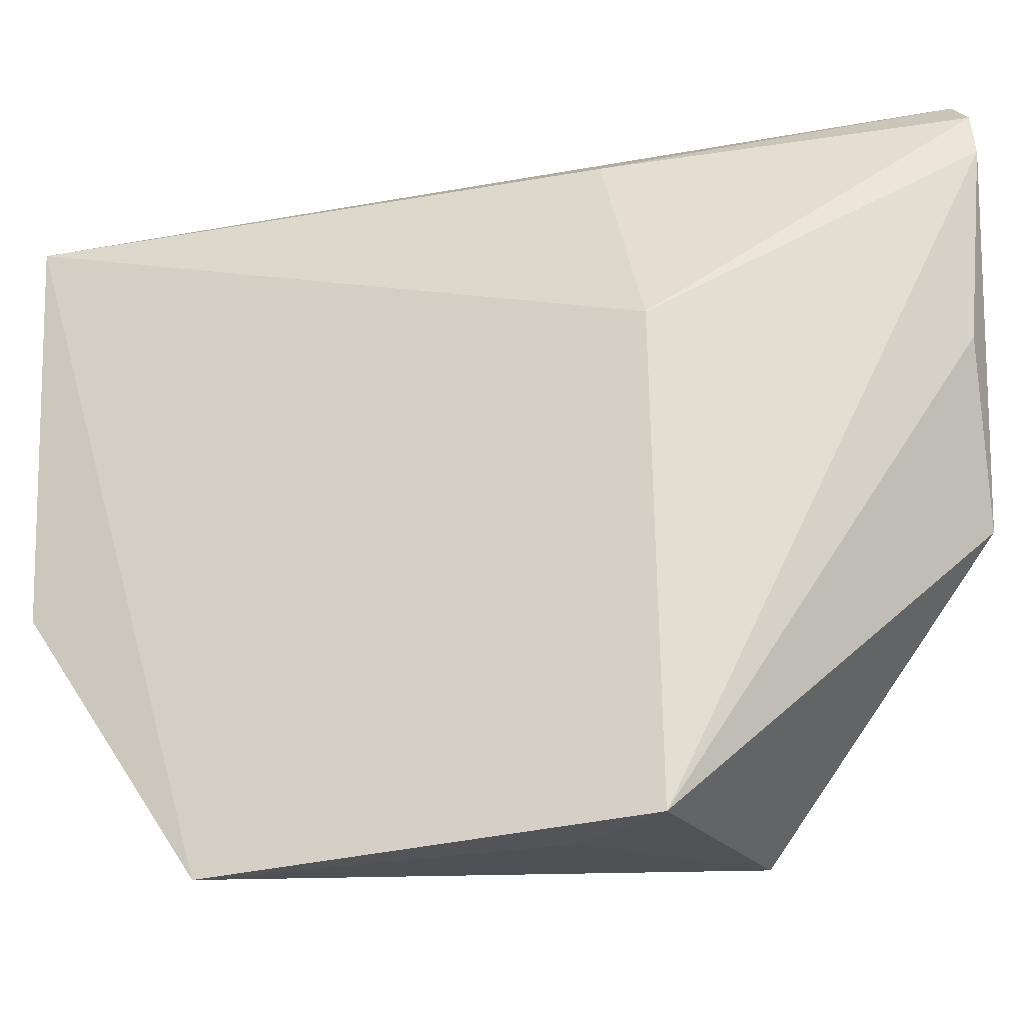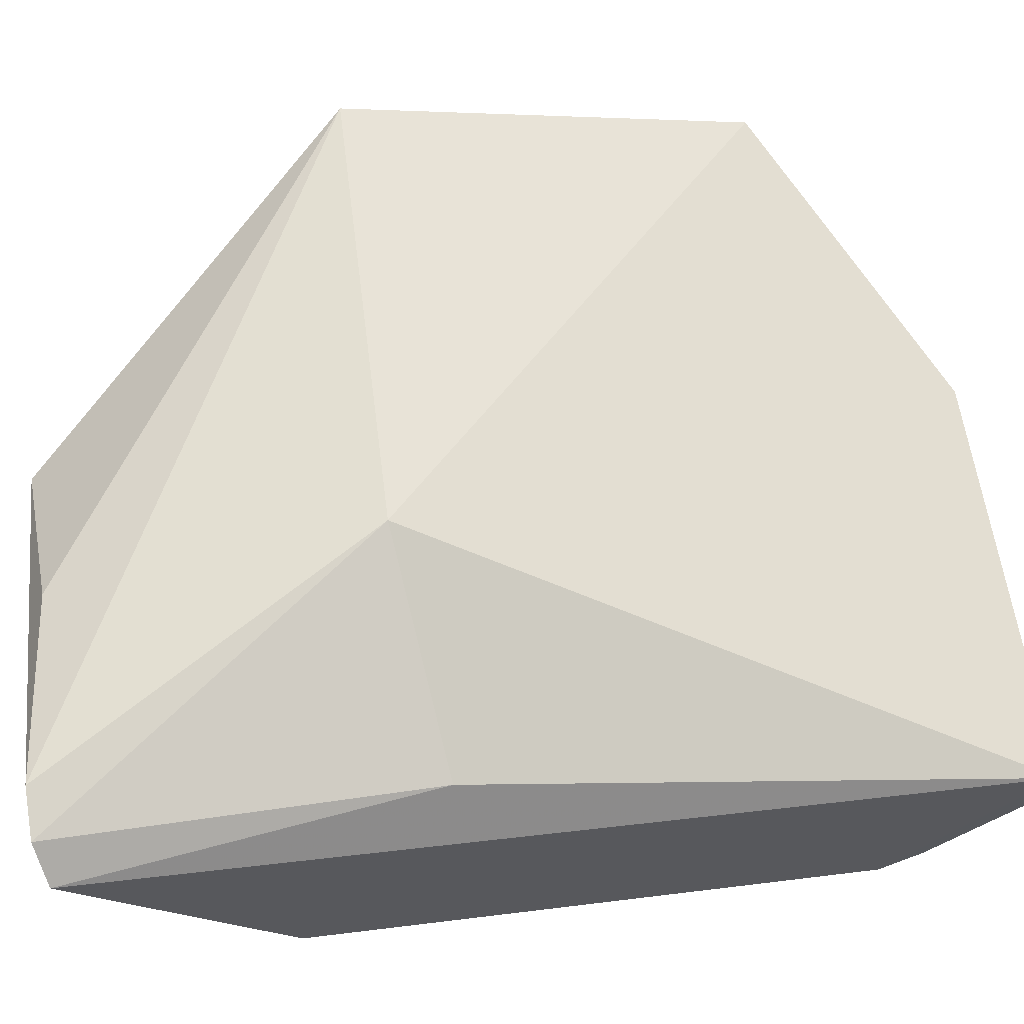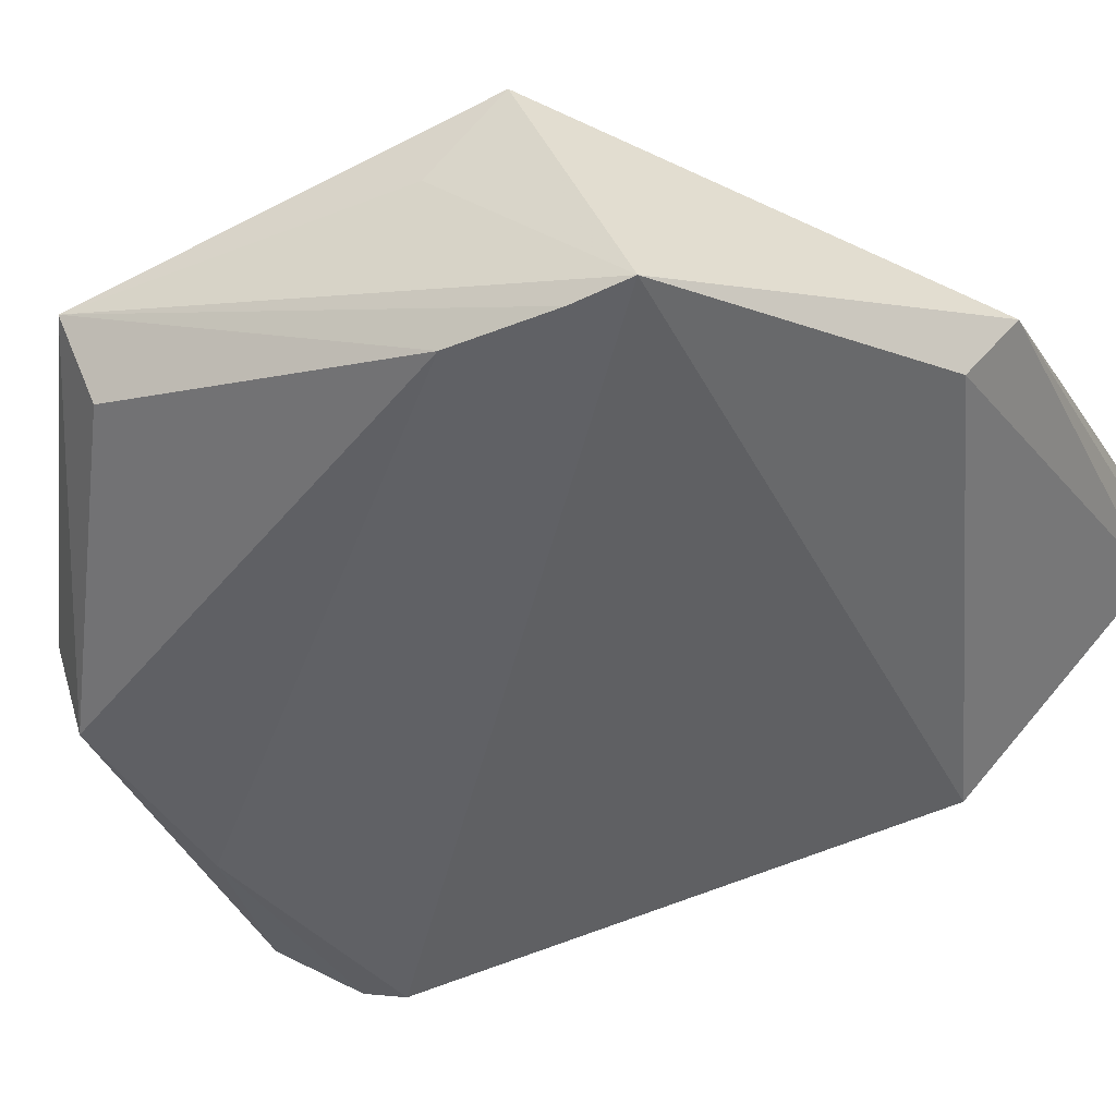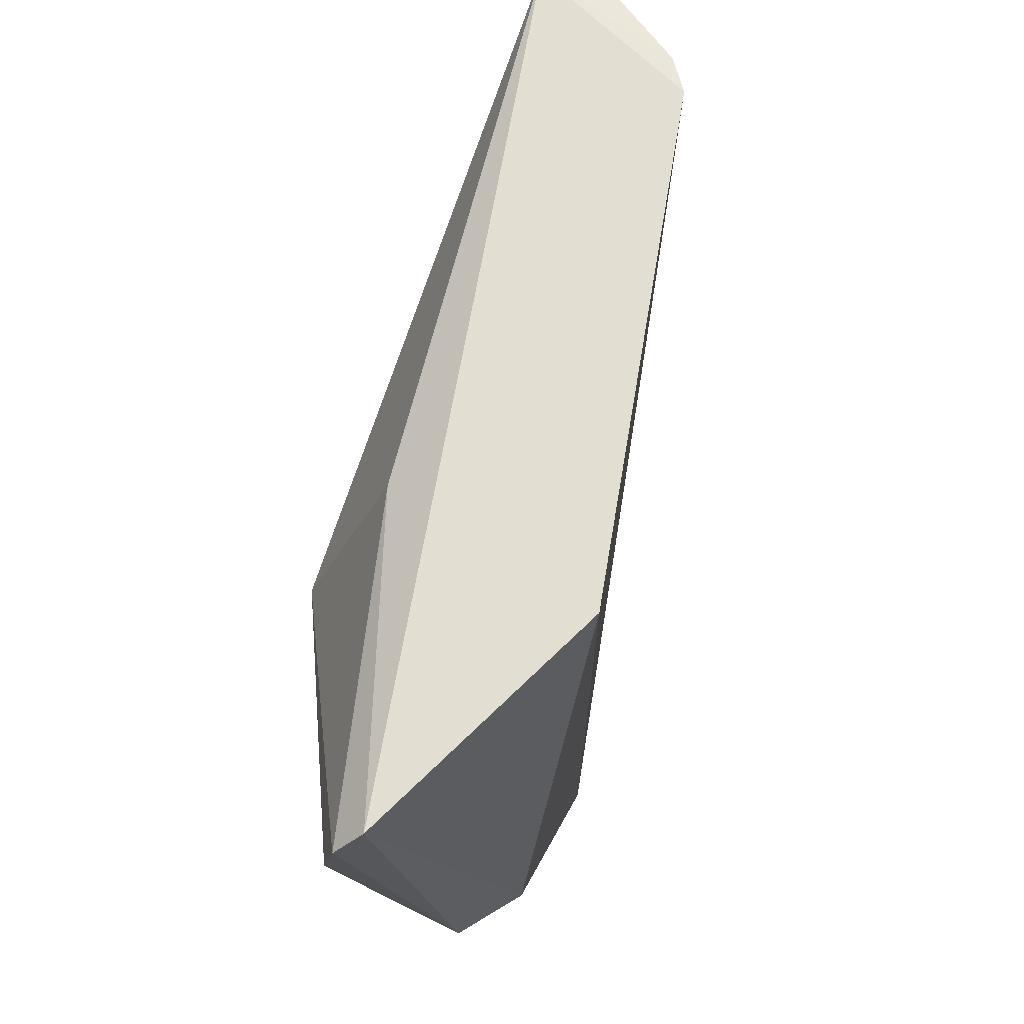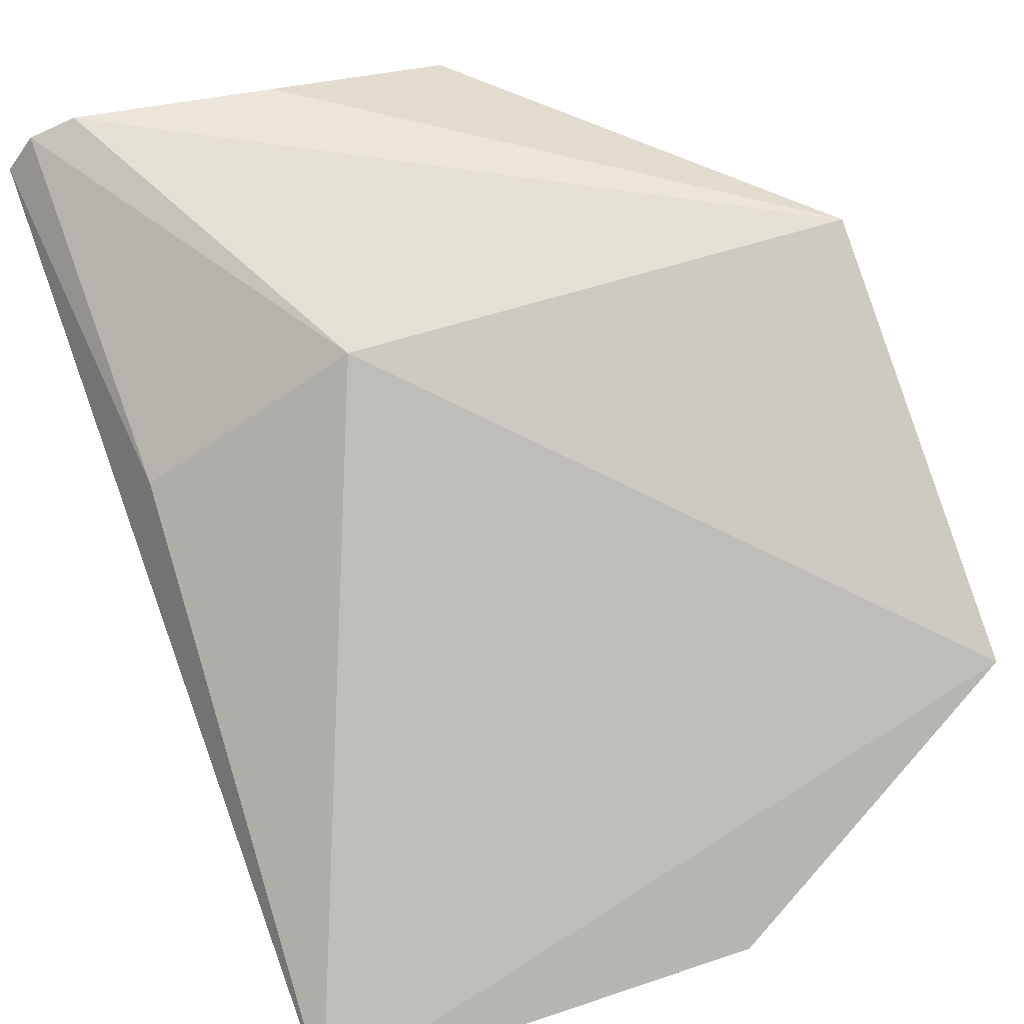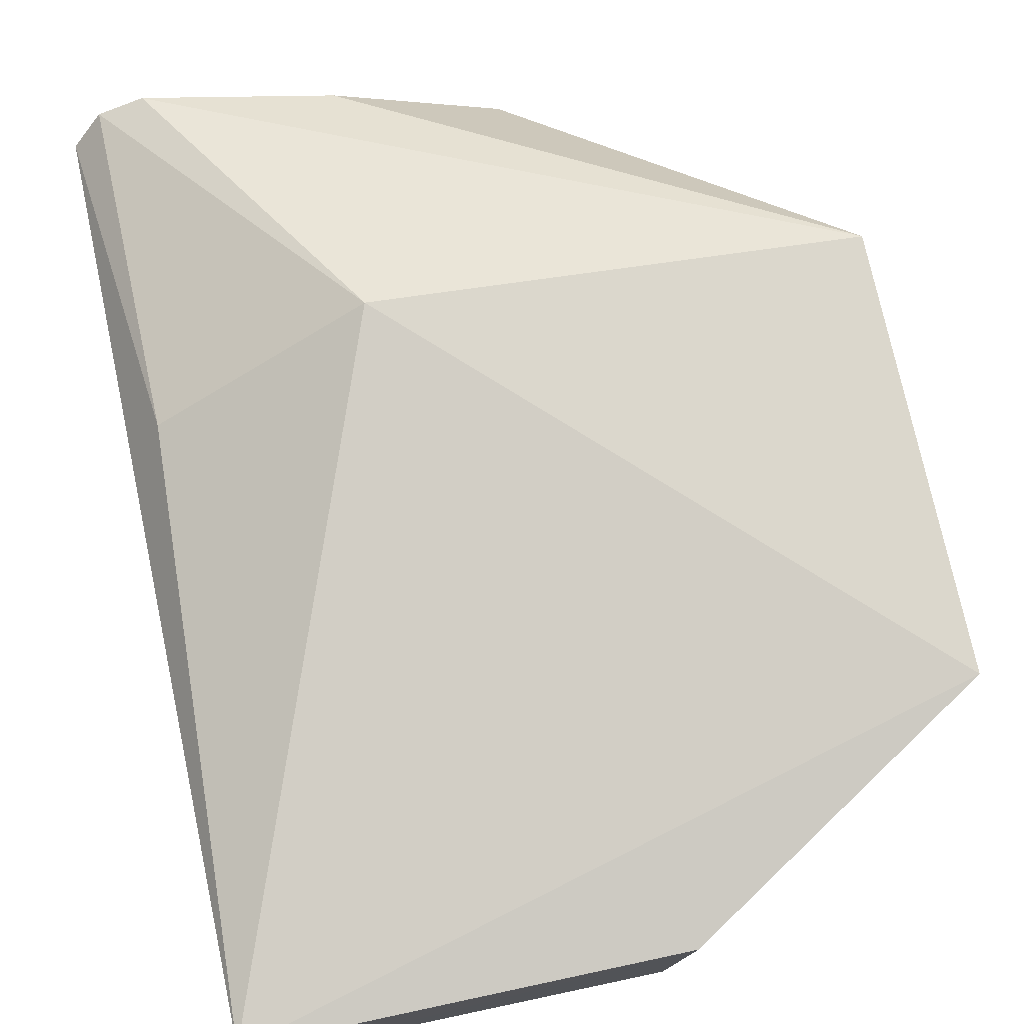
<metadata>
{"format":"obj","ext":"obj","renderer":"f3d","projection":"perspective","resolution":1024,"background":"white","views":[{"elev":69.5,"azim":86.5,"up":"+Y"},{"elev":57.6,"azim":-99.6,"up":"+Y"},{"elev":-36.9,"azim":113.5,"up":"+Y"},{"elev":-23.3,"azim":-84.2,"up":"+Z"},{"elev":72.1,"azim":-18.2,"up":"+Y"},{"elev":58.3,"azim":-10.9,"up":"+Y"}]}
</metadata>
<code>
v 0.0548 -0.01963 0.07143
v 0.07642 -0.01089 0.05919
v 0.04033 -0.003413 0.02649
v 0.02364 -0.008847 0.001066
v 0.07584 -0.02159 0.01957
v 0.02355 -0.02318 0.07117
v 0.05299 -0.02608 0.0701
v 0.07567 -0.002576 0.02801
v 0.02461 -0.01182 0.02822
v 0.02207 -0.02702 0.0169
v 0.07416 -0.01736 0.05716
v 0.02426 -0.02833 0.07018
v 0.07606 -0.008712 0.0336
v 0.05435 -0.01349 0.002347
v 0.02708 -0.007666 0.001125
v 0.02142 -0.01132 0.00174
v 0.0234 -0.03406 0.0594
v 0.07494 -0.02206 0.03264
v 0.05616 -0.01835 0.005717
v 0.04144 -0.008288 0.003069
v 0.04006 -0.03033 0.06626
v 0.02381 -0.03325 0.0628
v 0.07552 -0.02205 0.02416
f 6 1 2
f 6 2 3
f 7 2 1
f 8 3 2
f 9 6 3
f 9 3 4
f 11 2 7
f 12 7 1
f 12 1 6
f 13 8 2
f 13 2 5
f 13 5 8
f 14 8 5
f 15 4 3
f 15 3 8
f 15 14 4
f 16 9 4
f 16 6 9
f 16 10 6
f 16 4 14
f 17 10 5
f 17 6 10
f 18 11 7
f 18 2 11
f 19 14 5
f 19 5 10
f 19 16 14
f 19 10 16
f 20 15 8
f 20 8 14
f 20 14 15
f 21 7 12
f 21 18 7
f 22 12 6
f 22 6 17
f 22 21 12
f 22 17 21
f 23 5 2
f 23 2 18
f 23 17 5
f 23 21 17
f 23 18 21

</code>
